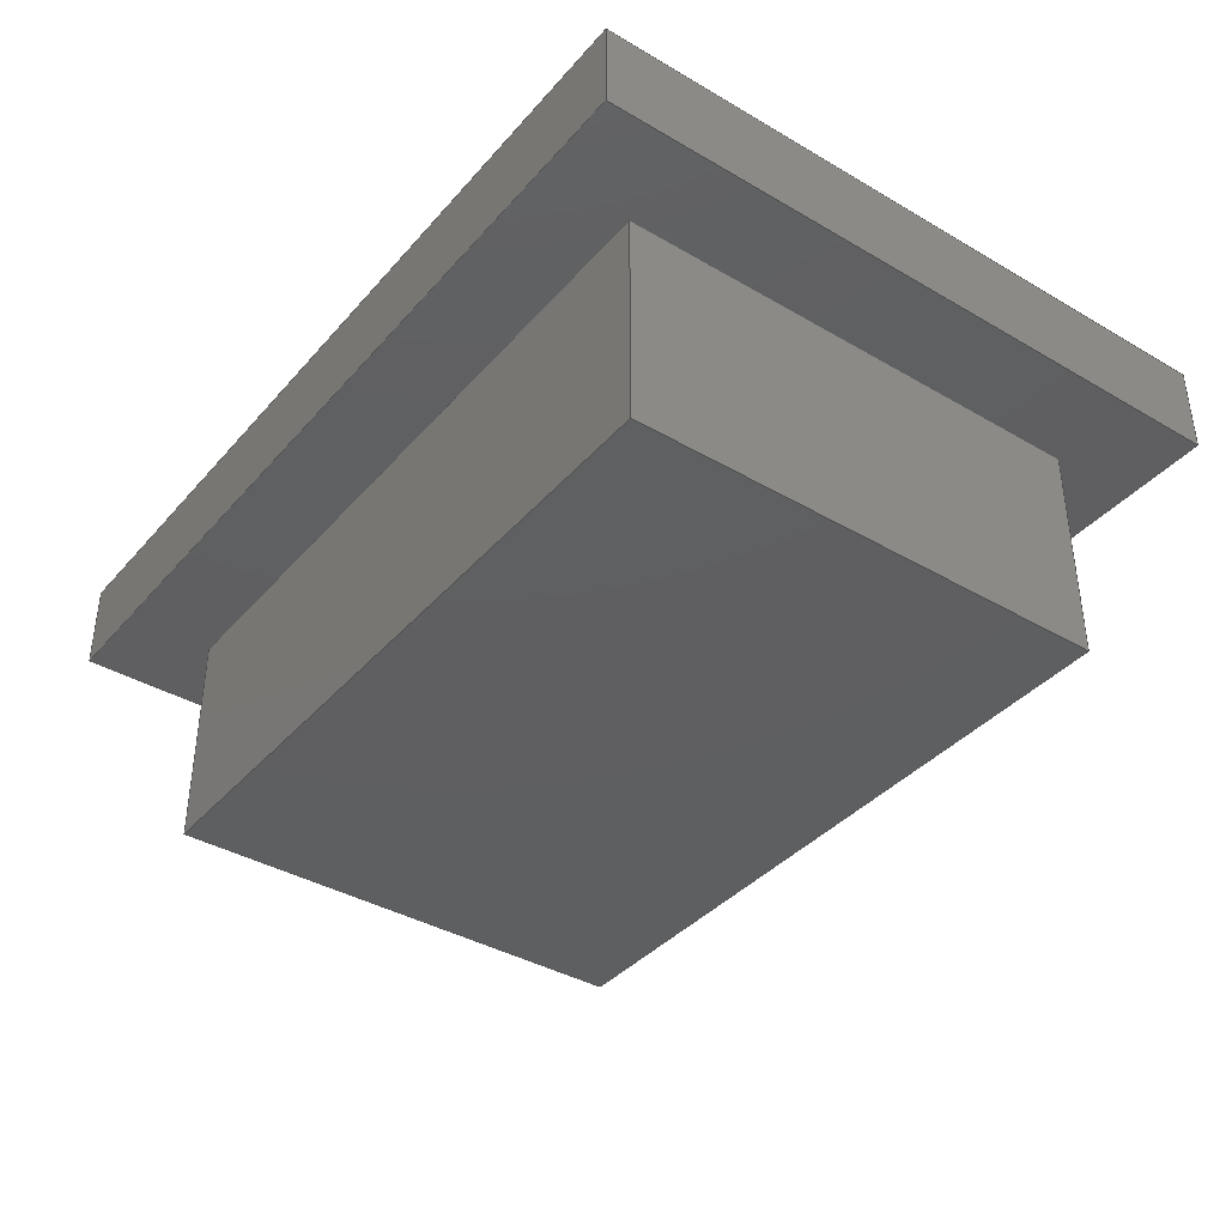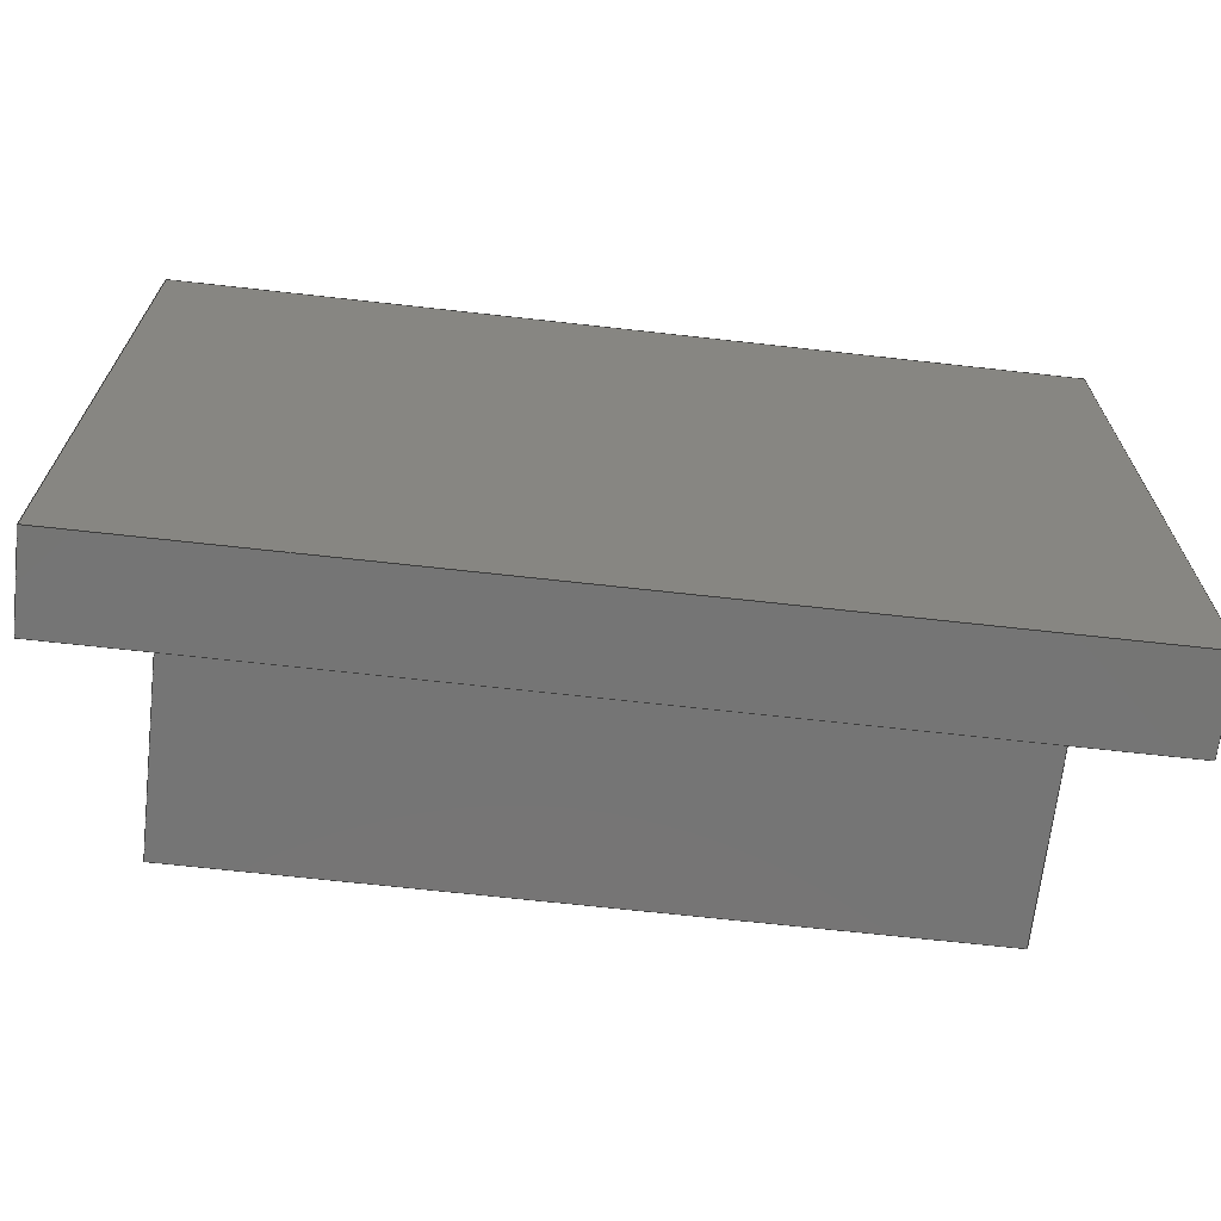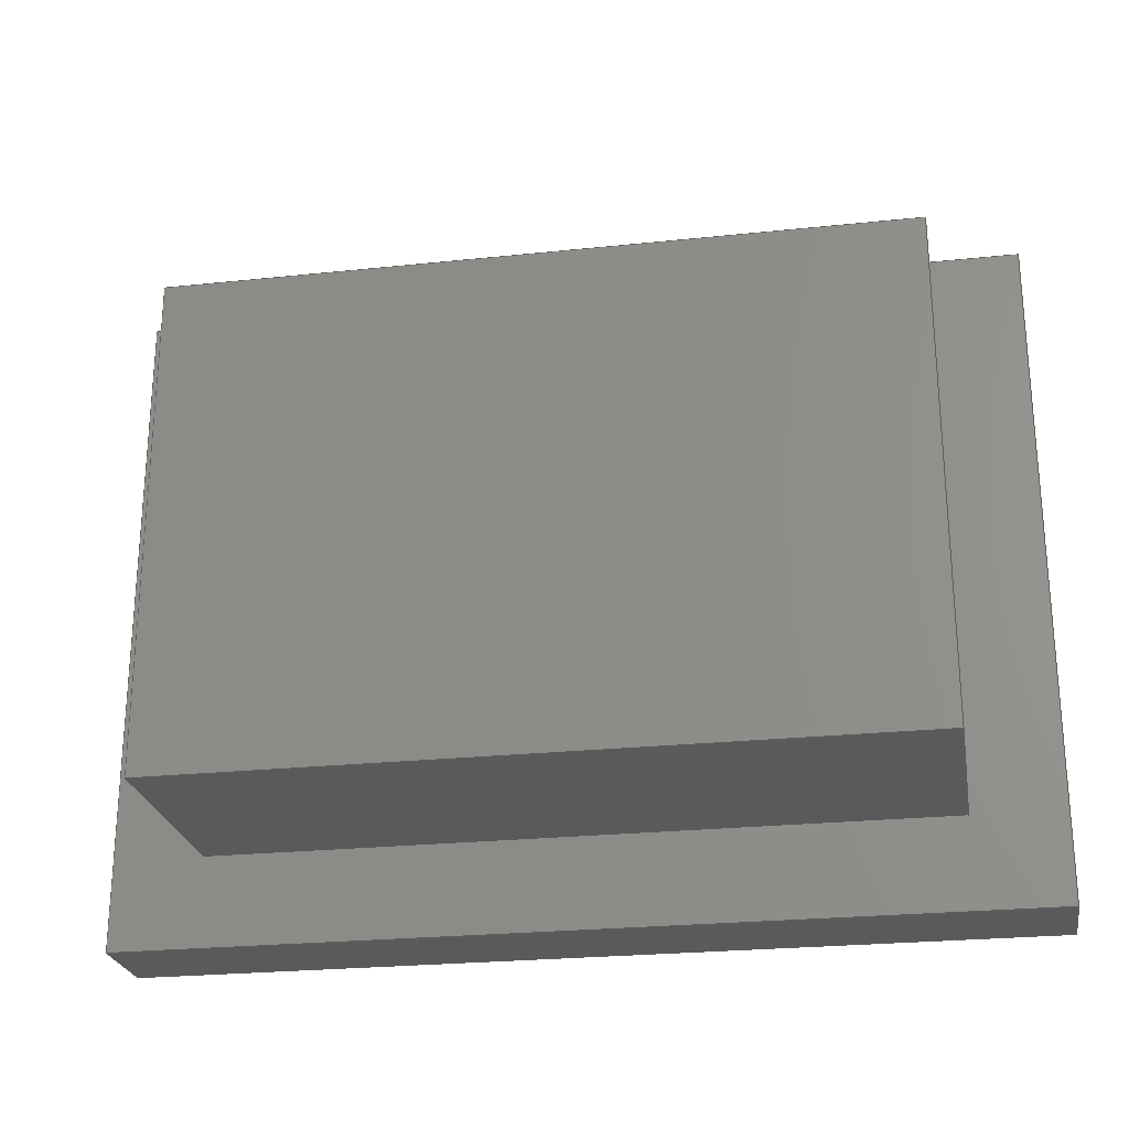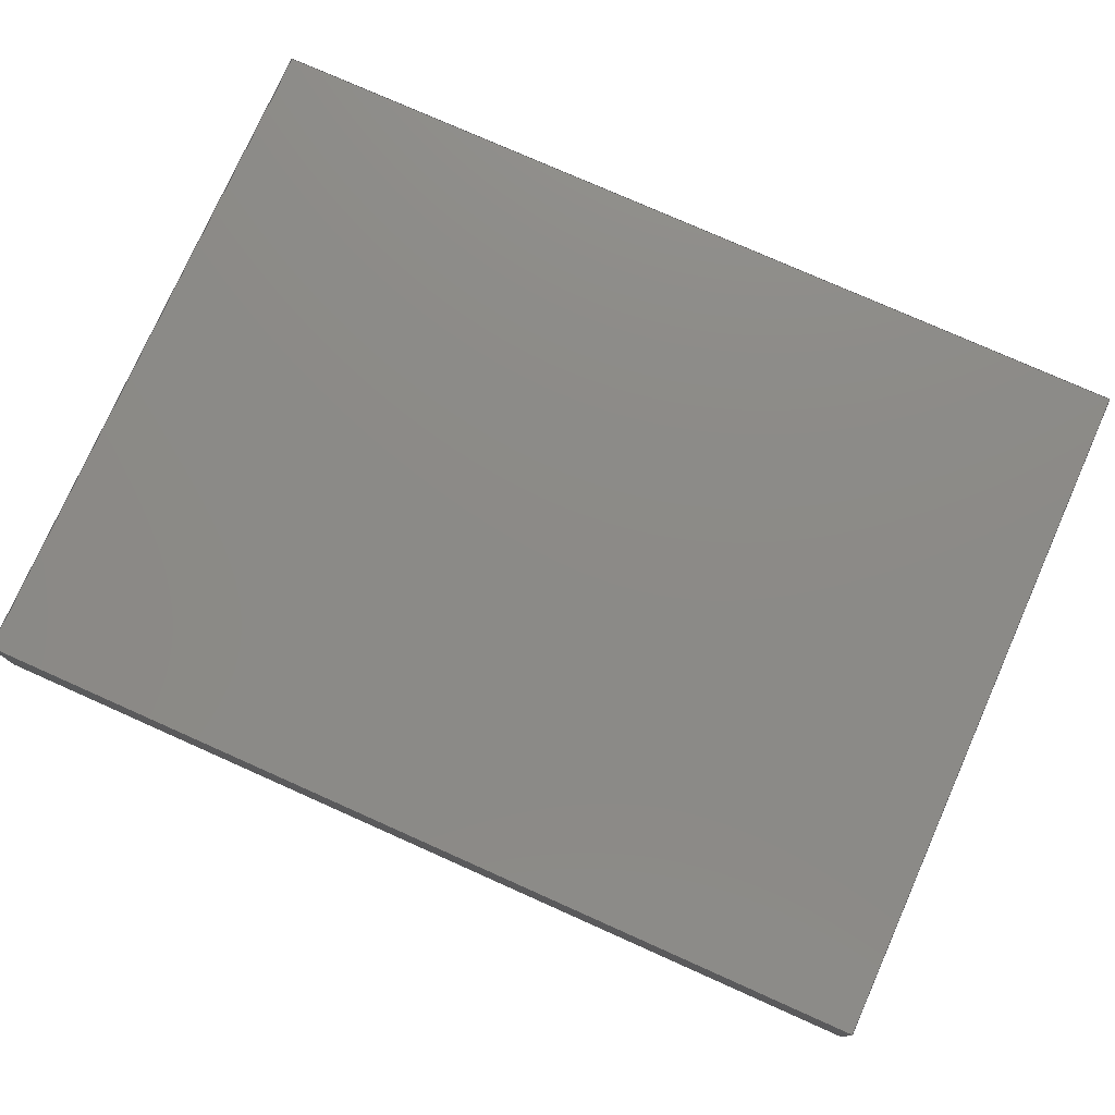
<metadata>
{"format":"step","ext":"step","renderer":"f3d","projection":"perspective","resolution":1024,"background":"white","views":[{"elev":-38.7,"azim":-126.3,"up":"+Y"},{"elev":-67.6,"azim":173.6,"up":"+Z"},{"elev":-24.7,"azim":9.8,"up":"+Z"},{"elev":77.2,"azim":24.0,"up":"+Y"}]}
</metadata>
<code>
ISO-10303-21;
DATA;
#1=MECHANICAL_DESIGN_GEOMETRIC_PRESENTATION_REPRESENTATION('',(#4),#316);
#2=SHAPE_REPRESENTATION_RELATIONSHIP('SRR','None',#323,#3);
#3=ADVANCED_BREP_SHAPE_REPRESENTATION('',(#5),#315);
#4=STYLED_ITEM('',(#333),#5);
#5=MANIFOLD_SOLID_BREP('Body1',#188);
#6=FACE_BOUND('',#19,.T.);
#7=FACE_OUTER_BOUND('',#18,.T.);
#8=FACE_OUTER_BOUND('',#20,.T.);
#9=FACE_OUTER_BOUND('',#21,.T.);
#10=FACE_OUTER_BOUND('',#22,.T.);
#11=FACE_OUTER_BOUND('',#23,.T.);
#12=FACE_OUTER_BOUND('',#24,.T.);
#13=FACE_OUTER_BOUND('',#25,.T.);
#14=FACE_OUTER_BOUND('',#26,.T.);
#15=FACE_OUTER_BOUND('',#27,.T.);
#16=FACE_OUTER_BOUND('',#28,.T.);
#17=FACE_OUTER_BOUND('',#29,.T.);
#18=EDGE_LOOP('',(#118,#119,#120,#121));
#19=EDGE_LOOP('',(#122,#123,#124,#125));
#20=EDGE_LOOP('',(#126,#127,#128,#129));
#21=EDGE_LOOP('',(#130,#131,#132,#133));
#22=EDGE_LOOP('',(#134,#135,#136,#137));
#23=EDGE_LOOP('',(#138,#139,#140,#141));
#24=EDGE_LOOP('',(#142,#143,#144,#145));
#25=EDGE_LOOP('',(#146,#147,#148,#149));
#26=EDGE_LOOP('',(#150,#151,#152,#153));
#27=EDGE_LOOP('',(#154,#155,#156,#157));
#28=EDGE_LOOP('',(#158,#159,#160,#161));
#29=EDGE_LOOP('',(#162,#163,#164,#165));
#30=LINE('',#265,#54);
#31=LINE('',#267,#55);
#32=LINE('',#269,#56);
#33=LINE('',#270,#57);
#34=LINE('',#273,#58);
#35=LINE('',#275,#59);
#36=LINE('',#277,#60);
#37=LINE('',#278,#61);
#38=LINE('',#281,#62);
#39=LINE('',#283,#63);
#40=LINE('',#284,#64);
#41=LINE('',#287,#65);
#42=LINE('',#288,#66);
#43=LINE('',#291,#67);
#44=LINE('',#292,#68);
#45=LINE('',#294,#69);
#46=LINE('',#298,#70);
#47=LINE('',#300,#71);
#48=LINE('',#301,#72);
#49=LINE('',#304,#73);
#50=LINE('',#305,#74);
#51=LINE('',#308,#75);
#52=LINE('',#309,#76);
#53=LINE('',#311,#77);
#54=VECTOR('',#217,1);
#55=VECTOR('',#218,1);
#56=VECTOR('',#219,1);
#57=VECTOR('',#220,1);
#58=VECTOR('',#221,1);
#59=VECTOR('',#222,1);
#60=VECTOR('',#223,1);
#61=VECTOR('',#224,1);
#62=VECTOR('',#227,1);
#63=VECTOR('',#228,1);
#64=VECTOR('',#229,1);
#65=VECTOR('',#232,1);
#66=VECTOR('',#233,1);
#67=VECTOR('',#236,1);
#68=VECTOR('',#237,1);
#69=VECTOR('',#240,1);
#70=VECTOR('',#245,1);
#71=VECTOR('',#246,1);
#72=VECTOR('',#247,1);
#73=VECTOR('',#250,1);
#74=VECTOR('',#251,1);
#75=VECTOR('',#254,1);
#76=VECTOR('',#255,1);
#77=VECTOR('',#258,1);
#78=VERTEX_POINT('',#263);
#79=VERTEX_POINT('',#264);
#80=VERTEX_POINT('',#266);
#81=VERTEX_POINT('',#268);
#82=VERTEX_POINT('',#271);
#83=VERTEX_POINT('',#272);
#84=VERTEX_POINT('',#274);
#85=VERTEX_POINT('',#276);
#86=VERTEX_POINT('',#280);
#87=VERTEX_POINT('',#282);
#88=VERTEX_POINT('',#286);
#89=VERTEX_POINT('',#290);
#90=VERTEX_POINT('',#297);
#91=VERTEX_POINT('',#299);
#92=VERTEX_POINT('',#303);
#93=VERTEX_POINT('',#307);
#94=EDGE_CURVE('',#78,#79,#30,.T.);
#95=EDGE_CURVE('',#79,#80,#31,.T.);
#96=EDGE_CURVE('',#80,#81,#32,.T.);
#97=EDGE_CURVE('',#81,#78,#33,.T.);
#98=EDGE_CURVE('',#82,#83,#34,.T.);
#99=EDGE_CURVE('',#84,#82,#35,.T.);
#100=EDGE_CURVE('',#85,#84,#36,.T.);
#101=EDGE_CURVE('',#83,#85,#37,.T.);
#102=EDGE_CURVE('',#79,#86,#38,.T.);
#103=EDGE_CURVE('',#87,#86,#39,.T.);
#104=EDGE_CURVE('',#80,#87,#40,.T.);
#105=EDGE_CURVE('',#88,#87,#41,.T.);
#106=EDGE_CURVE('',#81,#88,#42,.T.);
#107=EDGE_CURVE('',#89,#88,#43,.T.);
#108=EDGE_CURVE('',#78,#89,#44,.T.);
#109=EDGE_CURVE('',#86,#89,#45,.T.);
#110=EDGE_CURVE('',#83,#90,#46,.T.);
#111=EDGE_CURVE('',#91,#90,#47,.T.);
#112=EDGE_CURVE('',#82,#91,#48,.T.);
#113=EDGE_CURVE('',#92,#91,#49,.T.);
#114=EDGE_CURVE('',#84,#92,#50,.T.);
#115=EDGE_CURVE('',#93,#92,#51,.T.);
#116=EDGE_CURVE('',#85,#93,#52,.T.);
#117=EDGE_CURVE('',#90,#93,#53,.T.);
#118=ORIENTED_EDGE('',*,*,#94,.T.);
#119=ORIENTED_EDGE('',*,*,#95,.T.);
#120=ORIENTED_EDGE('',*,*,#96,.T.);
#121=ORIENTED_EDGE('',*,*,#97,.T.);
#122=ORIENTED_EDGE('',*,*,#98,.F.);
#123=ORIENTED_EDGE('',*,*,#99,.F.);
#124=ORIENTED_EDGE('',*,*,#100,.F.);
#125=ORIENTED_EDGE('',*,*,#101,.F.);
#126=ORIENTED_EDGE('',*,*,#95,.F.);
#127=ORIENTED_EDGE('',*,*,#102,.T.);
#128=ORIENTED_EDGE('',*,*,#103,.F.);
#129=ORIENTED_EDGE('',*,*,#104,.F.);
#130=ORIENTED_EDGE('',*,*,#96,.F.);
#131=ORIENTED_EDGE('',*,*,#104,.T.);
#132=ORIENTED_EDGE('',*,*,#105,.F.);
#133=ORIENTED_EDGE('',*,*,#106,.F.);
#134=ORIENTED_EDGE('',*,*,#97,.F.);
#135=ORIENTED_EDGE('',*,*,#106,.T.);
#136=ORIENTED_EDGE('',*,*,#107,.F.);
#137=ORIENTED_EDGE('',*,*,#108,.F.);
#138=ORIENTED_EDGE('',*,*,#94,.F.);
#139=ORIENTED_EDGE('',*,*,#108,.T.);
#140=ORIENTED_EDGE('',*,*,#109,.F.);
#141=ORIENTED_EDGE('',*,*,#102,.F.);
#142=ORIENTED_EDGE('',*,*,#109,.T.);
#143=ORIENTED_EDGE('',*,*,#107,.T.);
#144=ORIENTED_EDGE('',*,*,#105,.T.);
#145=ORIENTED_EDGE('',*,*,#103,.T.);
#146=ORIENTED_EDGE('',*,*,#98,.T.);
#147=ORIENTED_EDGE('',*,*,#110,.T.);
#148=ORIENTED_EDGE('',*,*,#111,.F.);
#149=ORIENTED_EDGE('',*,*,#112,.F.);
#150=ORIENTED_EDGE('',*,*,#99,.T.);
#151=ORIENTED_EDGE('',*,*,#112,.T.);
#152=ORIENTED_EDGE('',*,*,#113,.F.);
#153=ORIENTED_EDGE('',*,*,#114,.F.);
#154=ORIENTED_EDGE('',*,*,#100,.T.);
#155=ORIENTED_EDGE('',*,*,#114,.T.);
#156=ORIENTED_EDGE('',*,*,#115,.F.);
#157=ORIENTED_EDGE('',*,*,#116,.F.);
#158=ORIENTED_EDGE('',*,*,#101,.T.);
#159=ORIENTED_EDGE('',*,*,#116,.T.);
#160=ORIENTED_EDGE('',*,*,#117,.F.);
#161=ORIENTED_EDGE('',*,*,#110,.F.);
#162=ORIENTED_EDGE('',*,*,#117,.T.);
#163=ORIENTED_EDGE('',*,*,#115,.T.);
#164=ORIENTED_EDGE('',*,*,#113,.T.);
#165=ORIENTED_EDGE('',*,*,#111,.T.);
#166=PLANE('',#202);
#167=PLANE('',#203);
#168=PLANE('',#204);
#169=PLANE('',#205);
#170=PLANE('',#206);
#171=PLANE('',#207);
#172=PLANE('',#208);
#173=PLANE('',#209);
#174=PLANE('',#210);
#175=PLANE('',#211);
#176=PLANE('',#212);
#177=ADVANCED_FACE('',(#7,#6),#166,.F.);
#178=ADVANCED_FACE('',(#8),#167,.T.);
#179=ADVANCED_FACE('',(#9),#168,.T.);
#180=ADVANCED_FACE('',(#10),#169,.T.);
#181=ADVANCED_FACE('',(#11),#170,.T.);
#182=ADVANCED_FACE('',(#12),#171,.T.);
#183=ADVANCED_FACE('',(#13),#172,.T.);
#184=ADVANCED_FACE('',(#14),#173,.T.);
#185=ADVANCED_FACE('',(#15),#174,.T.);
#186=ADVANCED_FACE('',(#16),#175,.T.);
#187=ADVANCED_FACE('',(#17),#176,.T.);
#188=CLOSED_SHELL('',(#177,#178,#179,#180,#181,#182,#183,#184,#185,#186,
#187));
#189=DERIVED_UNIT_ELEMENT(#191,1);
#190=DERIVED_UNIT_ELEMENT(#318,3);
#191=(
MASS_UNIT()
NAMED_UNIT(*)
SI_UNIT(.KILO.,.GRAM.)
);
#192=DERIVED_UNIT((#189,#190));
#193=MEASURE_REPRESENTATION_ITEM('density measure',
POSITIVE_RATIO_MEASURE(7850),#192);
#194=PROPERTY_DEFINITION_REPRESENTATION(#199,#196);
#195=PROPERTY_DEFINITION_REPRESENTATION(#200,#197);
#196=REPRESENTATION('material name',(#198),#315);
#197=REPRESENTATION('density',(#193),#315);
#198=DESCRIPTIVE_REPRESENTATION_ITEM('Steel','Steel');
#199=PROPERTY_DEFINITION('material property','material name',#325);
#200=PROPERTY_DEFINITION('material property','density of part',#325);
#201=AXIS2_PLACEMENT_3D('placement',#261,#213,#214);
#202=AXIS2_PLACEMENT_3D('',#262,#215,#216);
#203=AXIS2_PLACEMENT_3D('',#279,#225,#226);
#204=AXIS2_PLACEMENT_3D('',#285,#230,#231);
#205=AXIS2_PLACEMENT_3D('',#289,#234,#235);
#206=AXIS2_PLACEMENT_3D('',#293,#238,#239);
#207=AXIS2_PLACEMENT_3D('',#295,#241,#242);
#208=AXIS2_PLACEMENT_3D('',#296,#243,#244);
#209=AXIS2_PLACEMENT_3D('',#302,#248,#249);
#210=AXIS2_PLACEMENT_3D('',#306,#252,#253);
#211=AXIS2_PLACEMENT_3D('',#310,#256,#257);
#212=AXIS2_PLACEMENT_3D('',#312,#259,#260);
#213=DIRECTION('axis',(0,0,1));
#214=DIRECTION('refdir',(1,0,0));
#215=DIRECTION('center_axis',(0,1,2.368e-15));
#216=DIRECTION('ref_axis',(-1,0,0));
#217=DIRECTION('',(-1,0,0));
#218=DIRECTION('',(0,2.368e-15,-1));
#219=DIRECTION('',(1,0,0));
#220=DIRECTION('',(0,-2.368e-15,1));
#221=DIRECTION('',(0,-2.368e-15,1));
#222=DIRECTION('',(1,0,0));
#223=DIRECTION('',(0,2.368e-15,-1));
#224=DIRECTION('',(-1,0,0));
#225=DIRECTION('center_axis',(-1,0,0));
#226=DIRECTION('ref_axis',(0,-2.368e-15,1));
#227=DIRECTION('',(0,1,4.441e-15));
#228=DIRECTION('',(0,-2.368e-15,1));
#229=DIRECTION('',(0,1,4.441e-15));
#230=DIRECTION('center_axis',(0,4.441e-15,-1));
#231=DIRECTION('ref_axis',(-1,0,0));
#232=DIRECTION('',(-1,0,0));
#233=DIRECTION('',(0,1,4.441e-15));
#234=DIRECTION('center_axis',(1,0,0));
#235=DIRECTION('ref_axis',(0,2.368e-15,-1));
#236=DIRECTION('',(0,2.368e-15,-1));
#237=DIRECTION('',(0,1,4.441e-15));
#238=DIRECTION('center_axis',(0,-4.441e-15,1));
#239=DIRECTION('ref_axis',(1,0,0));
#240=DIRECTION('',(1,0,0));
#241=DIRECTION('center_axis',(0,1,4.441e-15));
#242=DIRECTION('ref_axis',(0,-4.441e-15,1));
#243=DIRECTION('center_axis',(1,0,0));
#244=DIRECTION('ref_axis',(0,-2.368e-15,1));
#245=DIRECTION('',(0,-1,-1.776e-15));
#246=DIRECTION('',(0,-2.368e-15,1));
#247=DIRECTION('',(0,-1,-1.776e-15));
#248=DIRECTION('center_axis',(0,1.776e-15,-1));
#249=DIRECTION('ref_axis',(1,0,0));
#250=DIRECTION('',(1,0,0));
#251=DIRECTION('',(0,-1,-1.776e-15));
#252=DIRECTION('center_axis',(-1,0,0));
#253=DIRECTION('ref_axis',(0,2.368e-15,-1));
#254=DIRECTION('',(0,2.368e-15,-1));
#255=DIRECTION('',(0,-1,-1.776e-15));
#256=DIRECTION('center_axis',(0,-1.776e-15,1));
#257=DIRECTION('ref_axis',(-1,0,0));
#258=DIRECTION('',(-1,0,0));
#259=DIRECTION('center_axis',(0,-1,-1.776e-15));
#260=DIRECTION('ref_axis',(0,1.776e-15,-1));
#261=CARTESIAN_POINT('',(0,0,0));
#262=CARTESIAN_POINT('Origin',(0,31.54,-5.25));
#263=CARTESIAN_POINT('',(1,31.54,-4.5));
#264=CARTESIAN_POINT('',(-1,31.54,-4.5));
#265=CARTESIAN_POINT('',(1,31.54,-4.5));
#266=CARTESIAN_POINT('',(-1,31.54,-6));
#267=CARTESIAN_POINT('',(-1,31.54,-4.5));
#268=CARTESIAN_POINT('',(1,31.54,-6));
#269=CARTESIAN_POINT('',(-1,31.54,-6));
#270=CARTESIAN_POINT('',(1,31.54,-6));
#271=CARTESIAN_POINT('',(0.8,31.54,-5.8));
#272=CARTESIAN_POINT('',(0.8,31.54,-4.7));
#273=CARTESIAN_POINT('',(0.8,31.54,-5.8));
#274=CARTESIAN_POINT('',(-0.8,31.54,-5.8));
#275=CARTESIAN_POINT('',(-0.8,31.54,-5.8));
#276=CARTESIAN_POINT('',(-0.8,31.54,-4.7));
#277=CARTESIAN_POINT('',(-0.8,31.54,-4.7));
#278=CARTESIAN_POINT('',(0.8,31.54,-4.7));
#279=CARTESIAN_POINT('Origin',(-1,31.54,-6));
#280=CARTESIAN_POINT('',(-1,31.74,-4.5));
#281=CARTESIAN_POINT('',(-1,31.54,-4.5));
#282=CARTESIAN_POINT('',(-1,31.74,-6));
#283=CARTESIAN_POINT('',(-1,31.74,-4.5));
#284=CARTESIAN_POINT('',(-1,31.54,-6));
#285=CARTESIAN_POINT('Origin',(1,31.54,-6));
#286=CARTESIAN_POINT('',(1,31.74,-6));
#287=CARTESIAN_POINT('',(-1,31.74,-6));
#288=CARTESIAN_POINT('',(1,31.54,-6));
#289=CARTESIAN_POINT('Origin',(1,31.54,-4.5));
#290=CARTESIAN_POINT('',(1,31.74,-4.5));
#291=CARTESIAN_POINT('',(1,31.74,-6));
#292=CARTESIAN_POINT('',(1,31.54,-4.5));
#293=CARTESIAN_POINT('Origin',(-1,31.54,-4.5));
#294=CARTESIAN_POINT('',(1,31.74,-4.5));
#295=CARTESIAN_POINT('Origin',(0,31.74,-5.25));
#296=CARTESIAN_POINT('Origin',(0.8,31.54,-5.8));
#297=CARTESIAN_POINT('',(0.8,31.04,-4.7));
#298=CARTESIAN_POINT('',(0.8,31.54,-4.7));
#299=CARTESIAN_POINT('',(0.8,31.04,-5.8));
#300=CARTESIAN_POINT('',(0.8,31.04,-5.8));
#301=CARTESIAN_POINT('',(0.8,31.54,-5.8));
#302=CARTESIAN_POINT('Origin',(-0.8,31.54,-5.8));
#303=CARTESIAN_POINT('',(-0.8,31.04,-5.8));
#304=CARTESIAN_POINT('',(-0.8,31.04,-5.8));
#305=CARTESIAN_POINT('',(-0.8,31.54,-5.8));
#306=CARTESIAN_POINT('Origin',(-0.8,31.54,-4.7));
#307=CARTESIAN_POINT('',(-0.8,31.04,-4.7));
#308=CARTESIAN_POINT('',(-0.8,31.04,-4.7));
#309=CARTESIAN_POINT('',(-0.8,31.54,-4.7));
#310=CARTESIAN_POINT('Origin',(0.8,31.54,-4.7));
#311=CARTESIAN_POINT('',(0.8,31.04,-4.7));
#312=CARTESIAN_POINT('Origin',(0,31.04,-5.25));
#313=UNCERTAINTY_MEASURE_WITH_UNIT(LENGTH_MEASURE(0.001),#317,
'DISTANCE_ACCURACY_VALUE',
'Maximum model space distance between geometric entities at asserted c
onnectivities');
#314=UNCERTAINTY_MEASURE_WITH_UNIT(LENGTH_MEASURE(0.001),#317,
'DISTANCE_ACCURACY_VALUE',
'Maximum model space distance between geometric entities at asserted c
onnectivities');
#315=(
GEOMETRIC_REPRESENTATION_CONTEXT(3)
GLOBAL_UNCERTAINTY_ASSIGNED_CONTEXT((#313))
GLOBAL_UNIT_ASSIGNED_CONTEXT((#317,#319,#320))
REPRESENTATION_CONTEXT('','3D')
);
#316=(
GEOMETRIC_REPRESENTATION_CONTEXT(3)
GLOBAL_UNCERTAINTY_ASSIGNED_CONTEXT((#314))
GLOBAL_UNIT_ASSIGNED_CONTEXT((#317,#319,#320))
REPRESENTATION_CONTEXT('','3D')
);
#317=(
LENGTH_UNIT()
NAMED_UNIT(*)
SI_UNIT(.CENTI.,.METRE.)
);
#318=(
LENGTH_UNIT()
NAMED_UNIT(*)
SI_UNIT($,.METRE.)
);
#319=(
NAMED_UNIT(*)
PLANE_ANGLE_UNIT()
SI_UNIT($,.RADIAN.)
);
#320=(
NAMED_UNIT(*)
SI_UNIT($,.STERADIAN.)
SOLID_ANGLE_UNIT()
);
#321=SHAPE_DEFINITION_REPRESENTATION(#322,#323);
#322=PRODUCT_DEFINITION_SHAPE('',$,#325);
#323=SHAPE_REPRESENTATION('',(#201),#315);
#324=PRODUCT_DEFINITION_CONTEXT('part definition',#329,'design');
#325=PRODUCT_DEFINITION('zatyczka do rury pion','zatyczka do rury pion',
#326,#324);
#326=PRODUCT_DEFINITION_FORMATION('',$,#331);
#327=PRODUCT_RELATED_PRODUCT_CATEGORY('zatyczka do rury pion',
'zatyczka do rury pion',(#331));
#328=APPLICATION_PROTOCOL_DEFINITION('international standard',
'automotive_design',2009,#329);
#329=APPLICATION_CONTEXT(
'Core Data for Automotive Mechanical Design Process');
#330=PRODUCT_CONTEXT('part definition',#329,'mechanical');
#331=PRODUCT('zatyczka do rury pion','zatyczka do rury pion',$,(#330));
#332=PRESENTATION_STYLE_ASSIGNMENT((#334));
#333=PRESENTATION_STYLE_ASSIGNMENT((#335));
#334=SURFACE_STYLE_USAGE(.BOTH.,#336);
#335=SURFACE_STYLE_USAGE(.BOTH.,#337);
#336=SURFACE_SIDE_STYLE('',(#338));
#337=SURFACE_SIDE_STYLE('',(#339));
#338=SURFACE_STYLE_FILL_AREA(#340);
#339=SURFACE_STYLE_FILL_AREA(#341);
#340=FILL_AREA_STYLE('Steel - Satin',(#342));
#341=FILL_AREA_STYLE('Aluminum - Satin',(#343));
#342=FILL_AREA_STYLE_COLOUR('Steel - Satin',#344);
#343=FILL_AREA_STYLE_COLOUR('Aluminum - Satin',#345);
#344=COLOUR_RGB('Steel - Satin',0.6275,0.6275,0.6275);
#345=COLOUR_RGB('Aluminum - Satin',0.9608,0.9608,0.9647);
ENDSEC;
END-ISO-10303-21;

</code>
